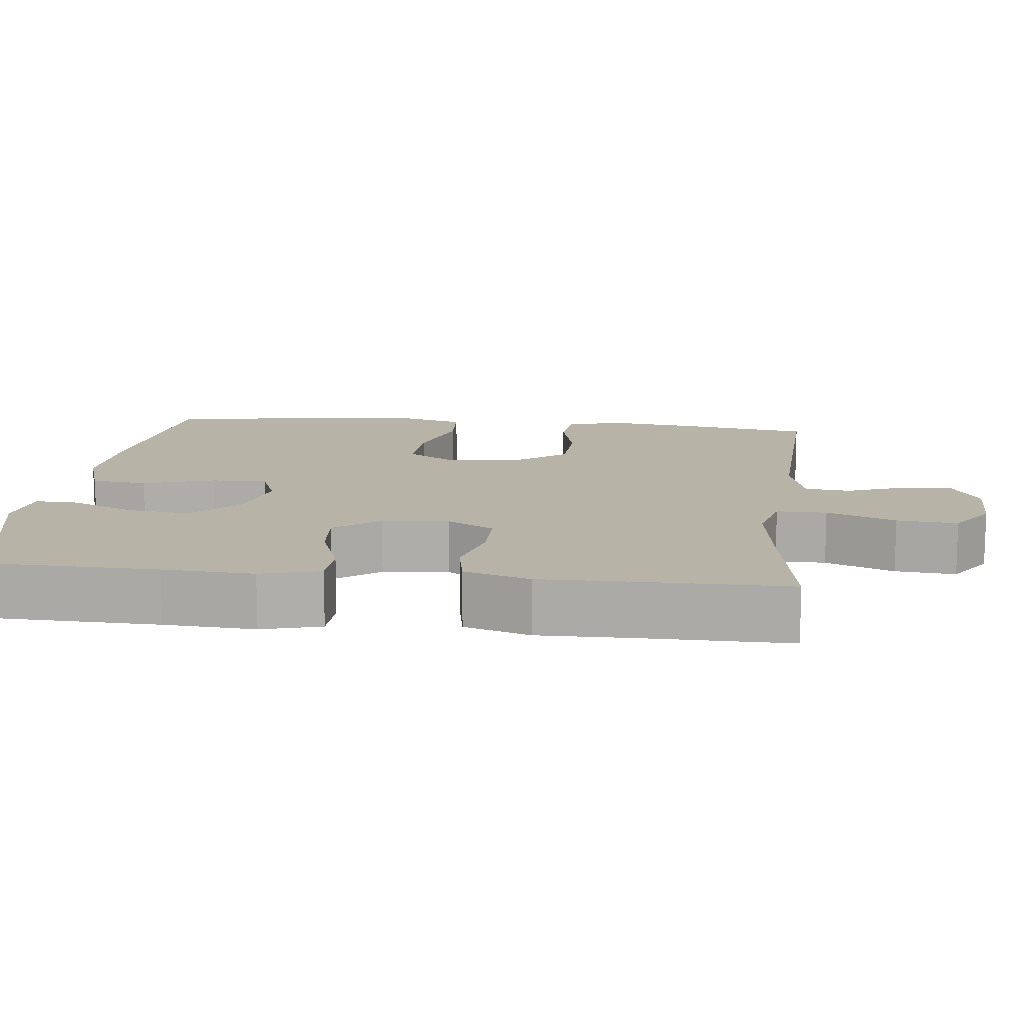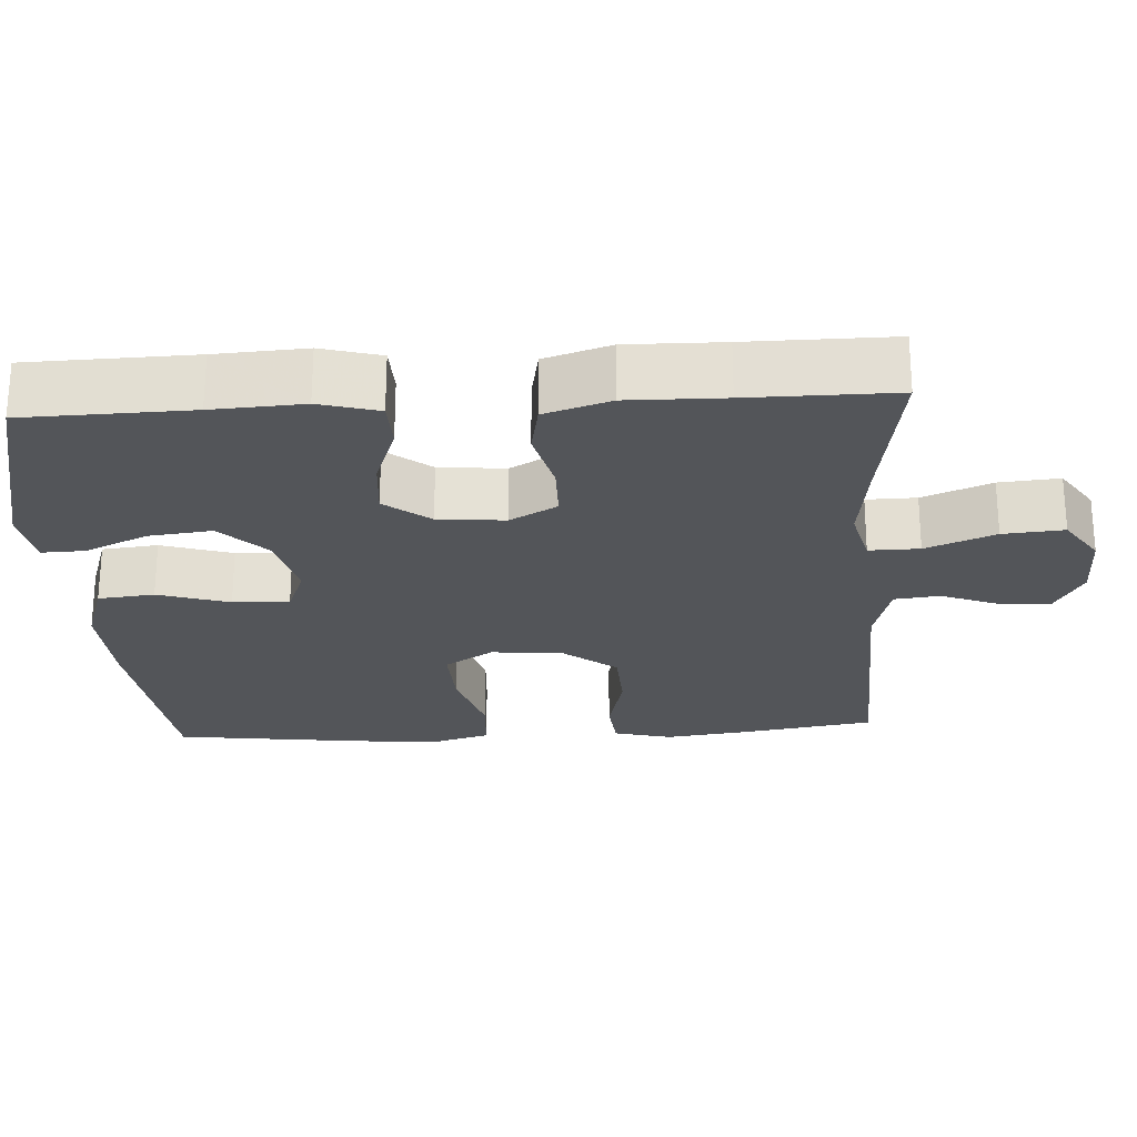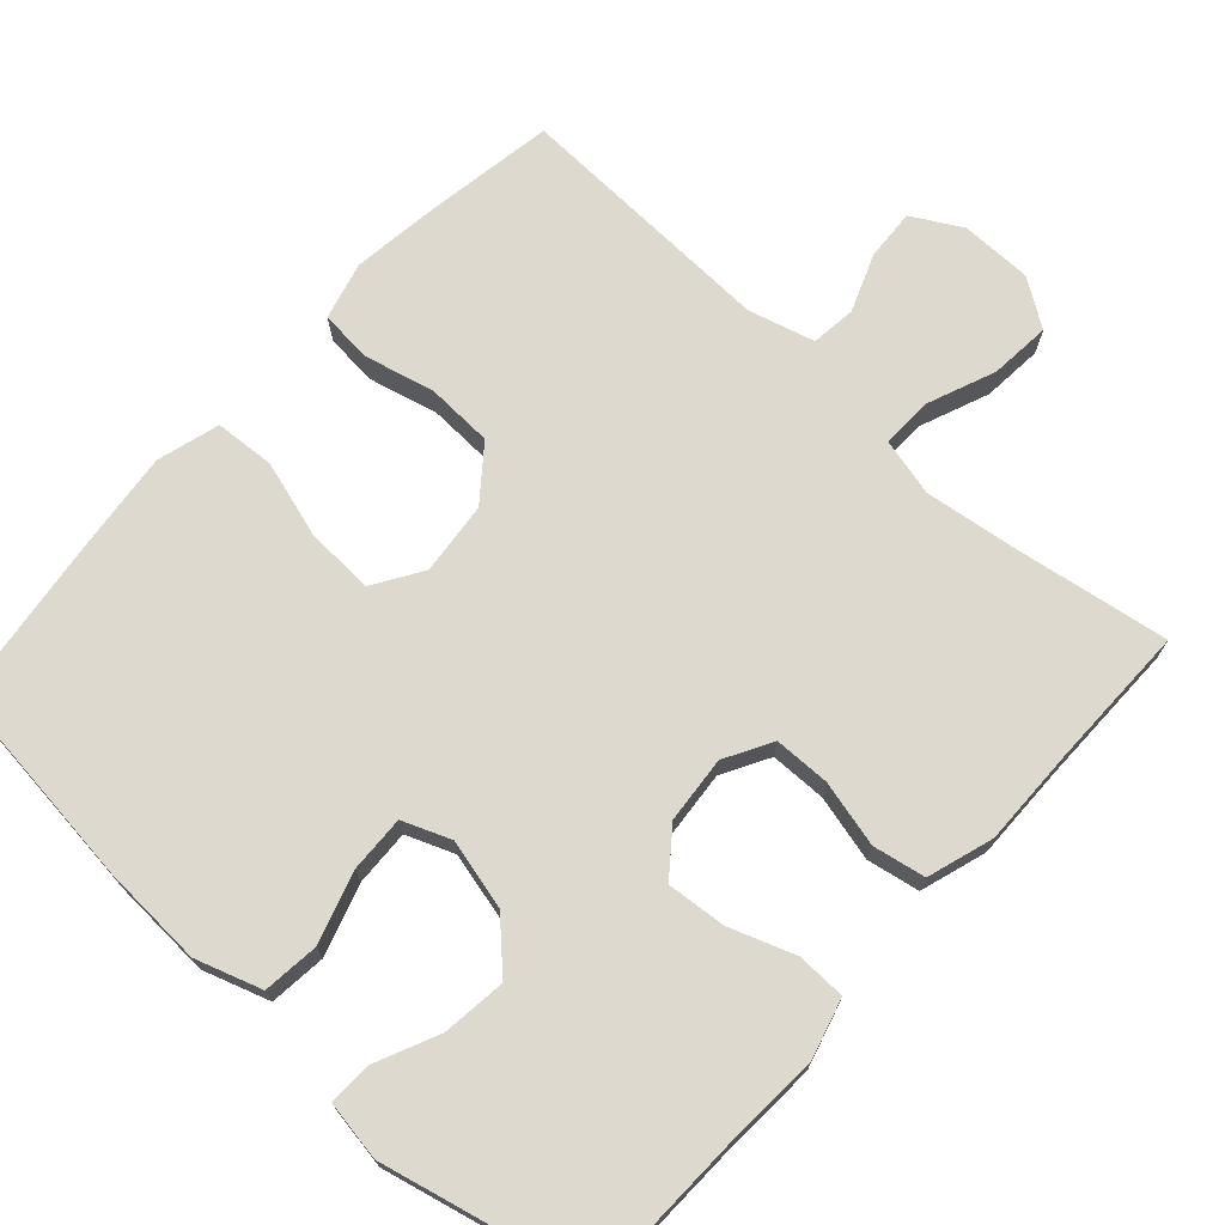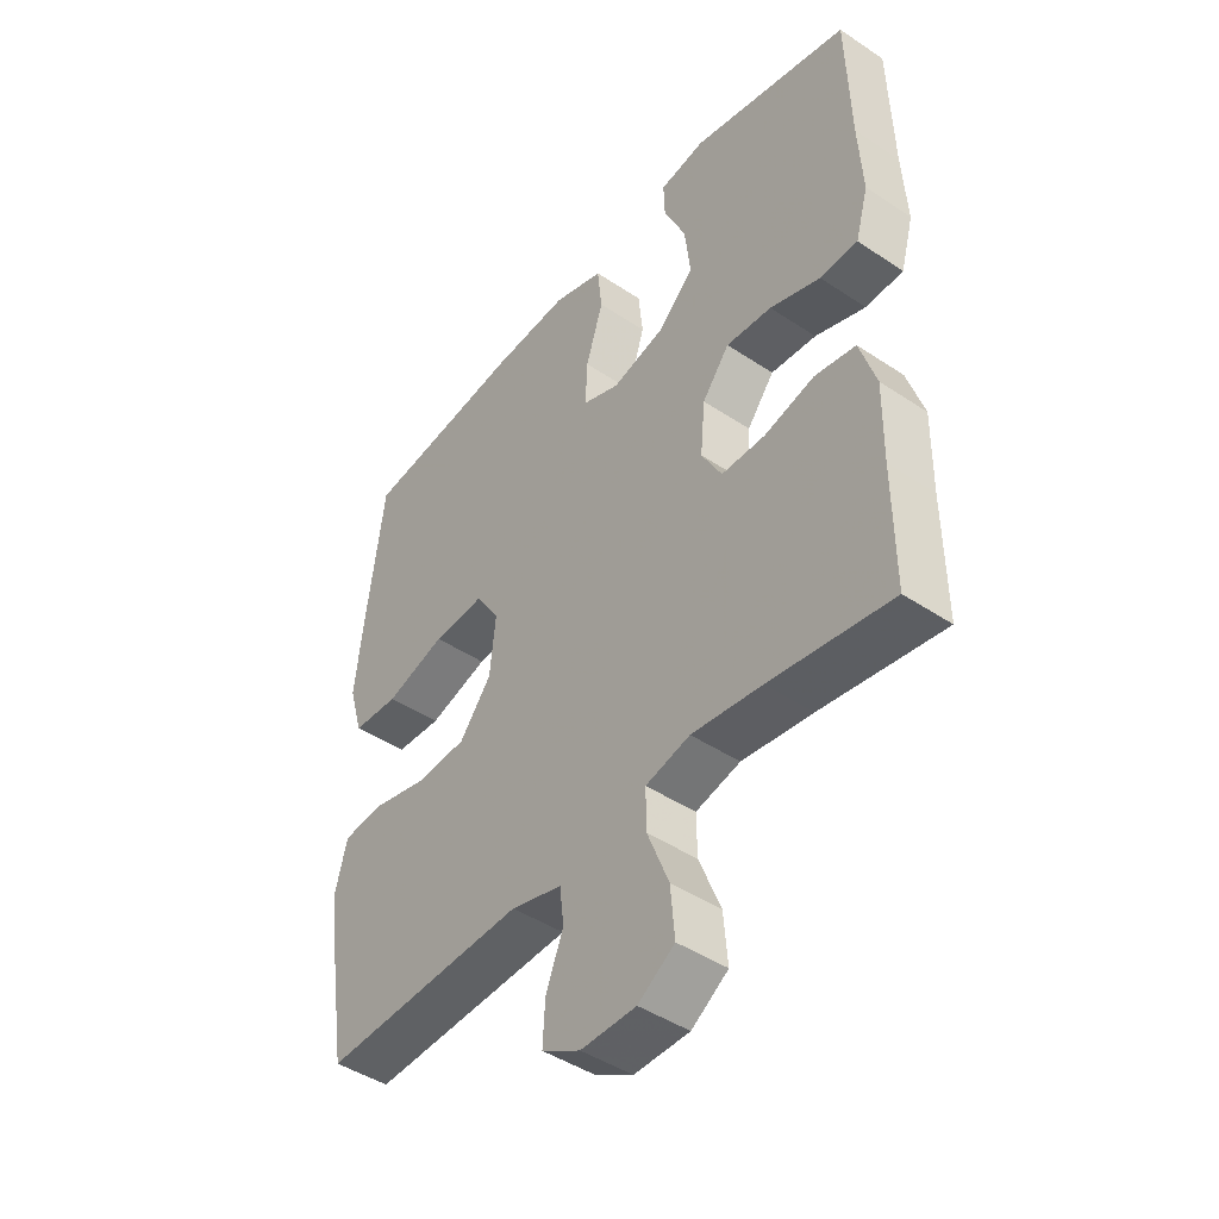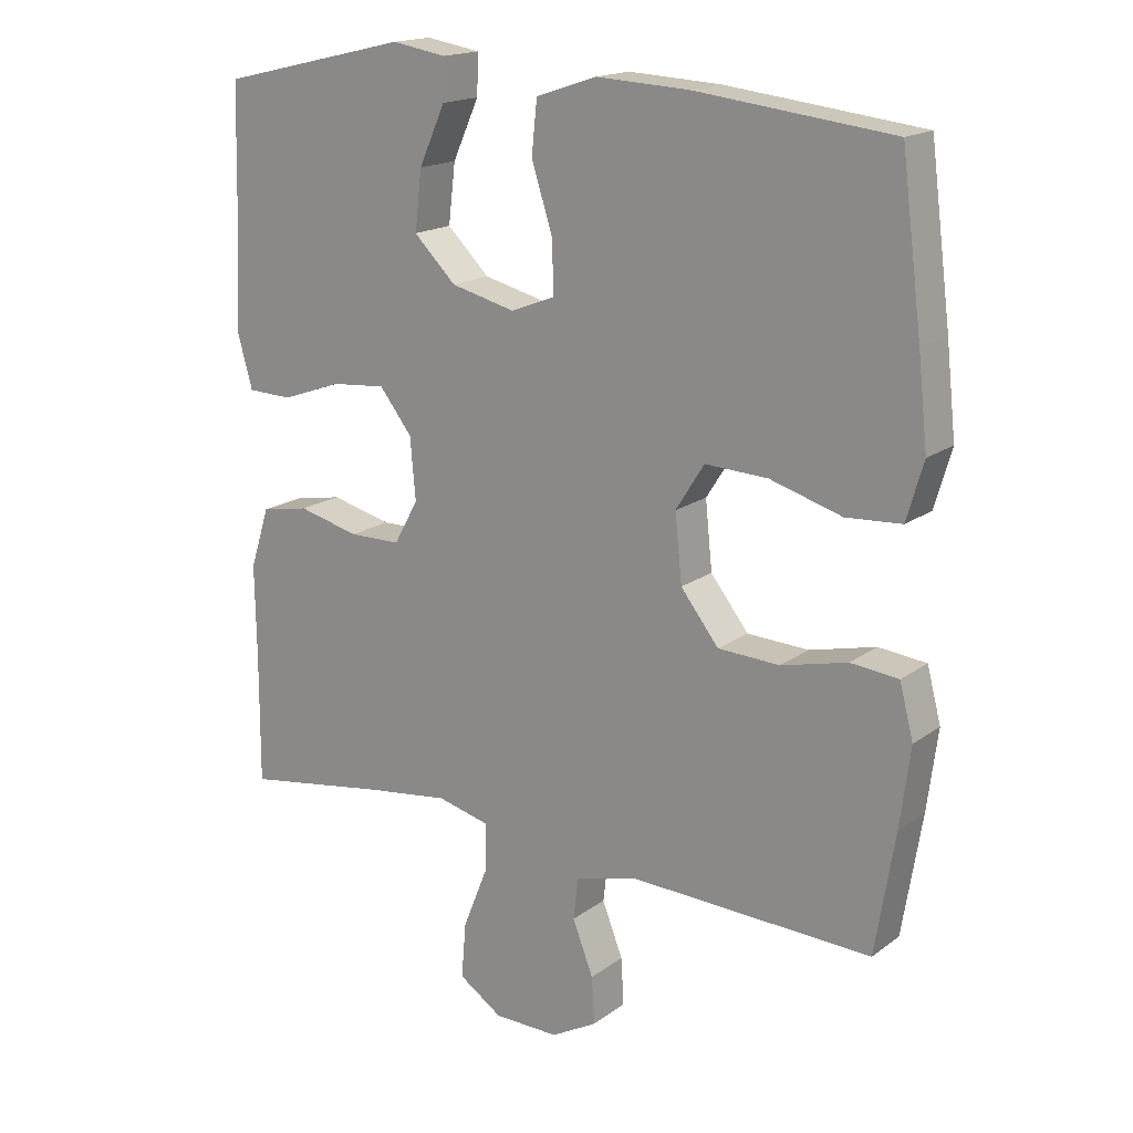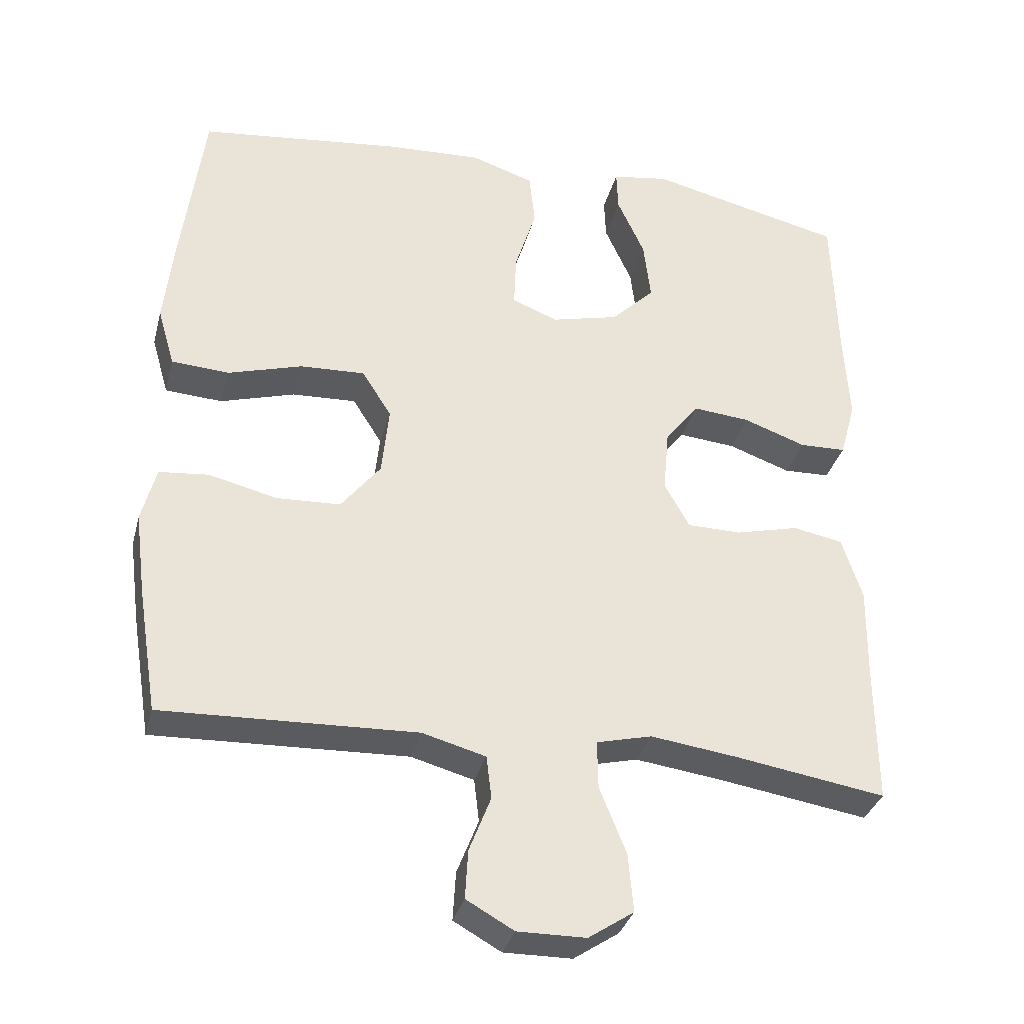
<metadata>
{"format":"obj","ext":"obj","renderer":"f3d","projection":"perspective","resolution":1024,"background":"white","views":[{"elev":12.7,"azim":96.6,"up":"+Y"},{"elev":-24.5,"azim":93.4,"up":"+Y"},{"elev":71.5,"azim":42.2,"up":"+Y"},{"elev":-44.9,"azim":52.2,"up":"+Z"},{"elev":17.2,"azim":-144.6,"up":"+Z"},{"elev":-33.6,"azim":-14.2,"up":"+Z"}]}
</metadata>
<code>
v 0.5 0.07 0.5
v 0.506 0.07 0.278
v 0.513 0.07 0.157
v 0.491 0.07 0.078
v 0.426 0.07 0.076
v 0.339 0.07 0.107
v 0.26 0.07 0.114
v 0.213 0.07 0.054
v 0.205 0.07 -0.035
v 0.24 0.07 -0.098
v 0.315 0.07 -0.099
v 0.403 0.07 -0.077
v 0.473 0.07 -0.09
v 0.501 0.07 -0.178
v 0.499 0.07 -0.306
v 0.5 0.07 -0.5
v 0.291 0.07 -0.467
v 0.17 0.07 -0.451
v 0.093 0.07 -0.47
v 0.094 0.07 -0.537
v 0.131 0.07 -0.629
v 0.138 0.07 -0.71
v 0.075 0.07 -0.752
v -0.02 0.07 -0.753
v -0.086 0.07 -0.716
v -0.082 0.07 -0.648
v -0.052 0.07 -0.571
v -0.059 0.07 -0.511
v -0.147 0.07 -0.487
v -0.5 0.07 -0.5
v -0.528 0.07 -0.327
v -0.543 0.07 -0.211
v -0.523 0.07 -0.134
v -0.454 0.07 -0.127
v -0.359 0.07 -0.15
v -0.27 0.07 -0.146
v -0.215 0.07 -0.076
v -0.205 0.07 0.021
v -0.246 0.07 0.086
v -0.336 0.07 0.082
v -0.44 0.07 0.051
v -0.52 0.07 0.056
v -0.544 0.07 0.139
v -0.53 0.07 0.267
v -0.5 0.07 0.5
v -0.218 0.07 0.533
v -0.084 0.07 0.54
v 0.004 0.07 0.511
v 0.012 0.07 0.436
v -0.018 0.07 0.341
v -0.021 0.07 0.266
v 0.043 0.07 0.241
v 0.136 0.07 0.264
v 0.197 0.07 0.324
v 0.187 0.07 0.409
v 0.149 0.07 0.493
v 0.147 0.07 0.551
v 0.226 0.07 0.564
v 0.5 0 0.5
v 0.506 0 0.278
v 0.513 0 0.157
v 0.491 0 0.078
v 0.426 0 0.076
v 0.339 0 0.107
v 0.26 0 0.114
v 0.213 0 0.054
v 0.205 0 -0.035
v 0.24 0 -0.098
v 0.315 0 -0.099
v 0.403 0 -0.077
v 0.473 0 -0.09
v 0.501 0 -0.178
v 0.499 0 -0.306
v 0.5 0 -0.5
v 0.291 0 -0.467
v 0.17 0 -0.451
v 0.093 0 -0.47
v 0.094 0 -0.537
v 0.131 0 -0.629
v 0.138 0 -0.71
v 0.075 0 -0.752
v -0.02 0 -0.753
v -0.086 0 -0.716
v -0.082 0 -0.648
v -0.052 0 -0.571
v -0.059 0 -0.511
v -0.147 0 -0.487
v -0.5 0 -0.5
v -0.528 0 -0.327
v -0.543 0 -0.211
v -0.523 0 -0.134
v -0.454 0 -0.127
v -0.359 0 -0.15
v -0.27 0 -0.146
v -0.215 0 -0.076
v -0.205 0 0.021
v -0.246 0 0.086
v -0.336 0 0.082
v -0.44 0 0.051
v -0.52 0 0.056
v -0.544 0 0.139
v -0.53 0 0.267
v -0.5 0 0.5
v -0.218 0 0.533
v -0.084 0 0.54
v 0.004 0 0.511
v 0.012 0 0.436
v -0.018 0 0.341
v -0.021 0 0.266
v 0.043 0 0.241
v 0.136 0 0.264
v 0.197 0 0.324
v 0.187 0 0.409
v 0.149 0 0.493
v 0.147 0 0.551
v 0.226 0 0.564
f 55 56 57 58
f 54 55 58 1
f 53 54 1 2
f 52 53 2 3
f 47 48 49 50
f 47 50 51
f 46 47 51
f 45 46 51
f 44 45 51
f 43 44 51 52
f 40 41 42 43
f 39 40 43 52
f 32 33 34 35
f 32 35 36
f 29 30 31 32
f 28 29 32 36
f 24 25 26 27
f 24 27 28
f 23 24 28
f 20 21 22 23
f 19 20 23 28
f 15 16 17
f 15 17 18
f 14 15 18 19
f 11 12 13 14
f 10 11 14 19
f 3 4 5 6
f 3 6 7
f 52 3 7
f 38 39 52 7
f 37 38 7 8
f 36 37 8 9
f 19 28 36
f 9 10 19 36
f 116 115 114 113
f 59 116 113 112
f 60 59 112 111
f 61 60 111 110
f 108 107 106 105
f 109 108 105
f 109 105 104
f 109 104 103
f 109 103 102
f 110 109 102 101
f 101 100 99 98
f 110 101 98 97
f 93 92 91 90
f 94 93 90
f 90 89 88 87
f 94 90 87 86
f 85 84 83 82
f 86 85 82
f 86 82 81
f 81 80 79 78
f 86 81 78 77
f 75 74 73
f 76 75 73
f 77 76 73 72
f 72 71 70 69
f 77 72 69 68
f 64 63 62 61
f 65 64 61
f 65 61 110
f 65 110 97 96
f 66 65 96 95
f 67 66 95 94
f 94 86 77
f 94 77 68 67
f 1 59 60 2
f 2 60 61 3
f 3 61 62 4
f 4 62 63 5
f 5 63 64 6
f 6 64 65 7
f 7 65 66 8
f 8 66 67 9
f 9 67 68 10
f 10 68 69 11
f 11 69 70 12
f 12 70 71 13
f 13 71 72 14
f 14 72 73 15
f 15 73 74 16
f 16 74 75 17
f 17 75 76 18
f 18 76 77 19
f 19 77 78 20
f 20 78 79 21
f 21 79 80 22
f 22 80 81 23
f 23 81 82 24
f 24 82 83 25
f 25 83 84 26
f 26 84 85 27
f 27 85 86 28
f 28 86 87 29
f 29 87 88 30
f 30 88 89 31
f 31 89 90 32
f 32 90 91 33
f 33 91 92 34
f 34 92 93 35
f 35 93 94 36
f 36 94 95 37
f 37 95 96 38
f 38 96 97 39
f 39 97 98 40
f 40 98 99 41
f 41 99 100 42
f 42 100 101 43
f 43 101 102 44
f 44 102 103 45
f 45 103 104 46
f 46 104 105 47
f 47 105 106 48
f 48 106 107 49
f 49 107 108 50
f 50 108 109 51
f 51 109 110 52
f 52 110 111 53
f 53 111 112 54
f 54 112 113 55
f 55 113 114 56
f 56 114 115 57
f 57 115 116 58
f 58 116 59 1

</code>
